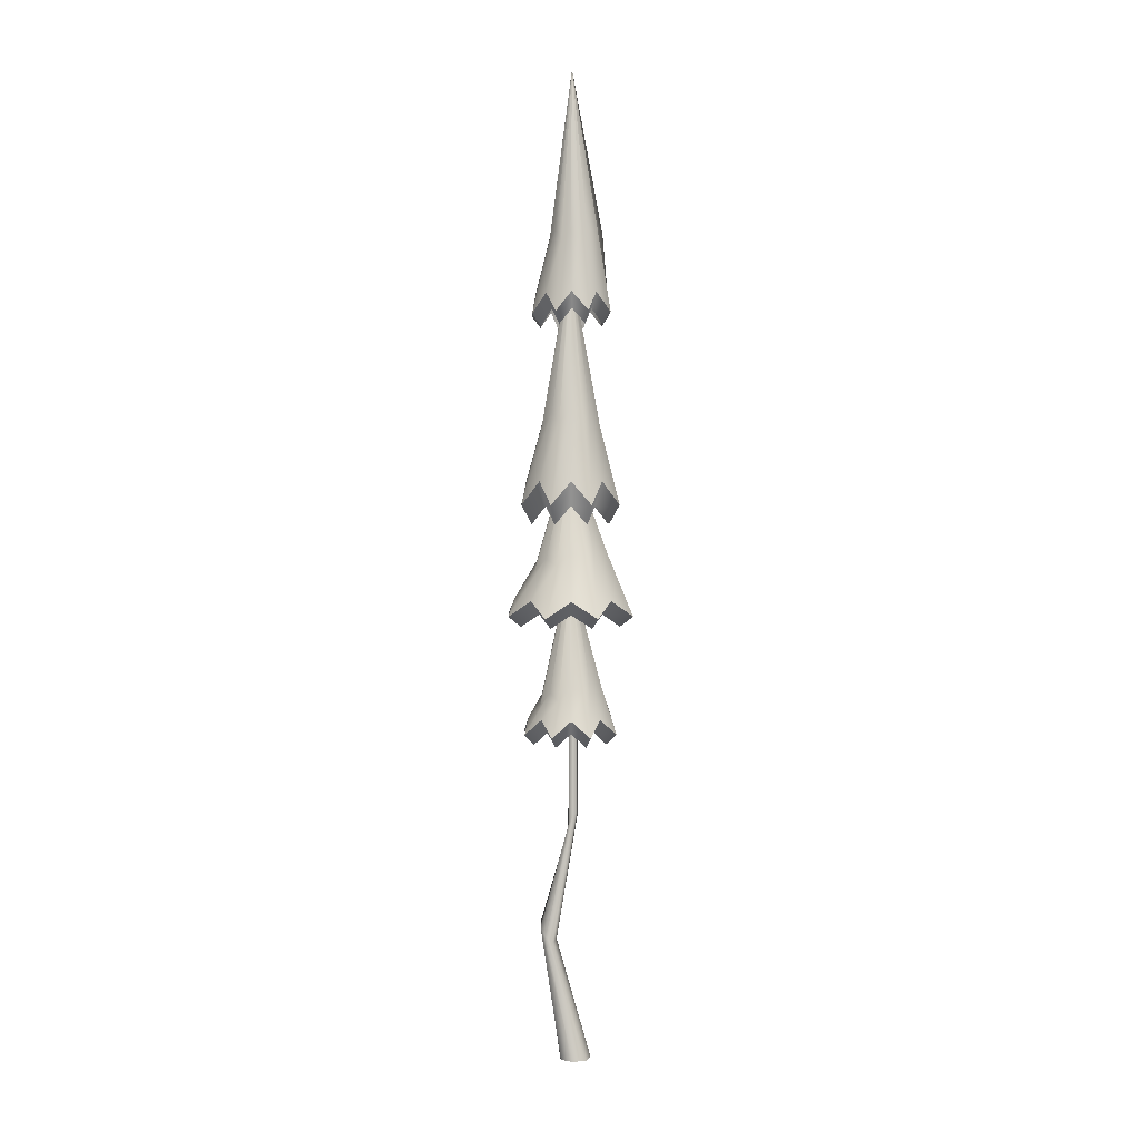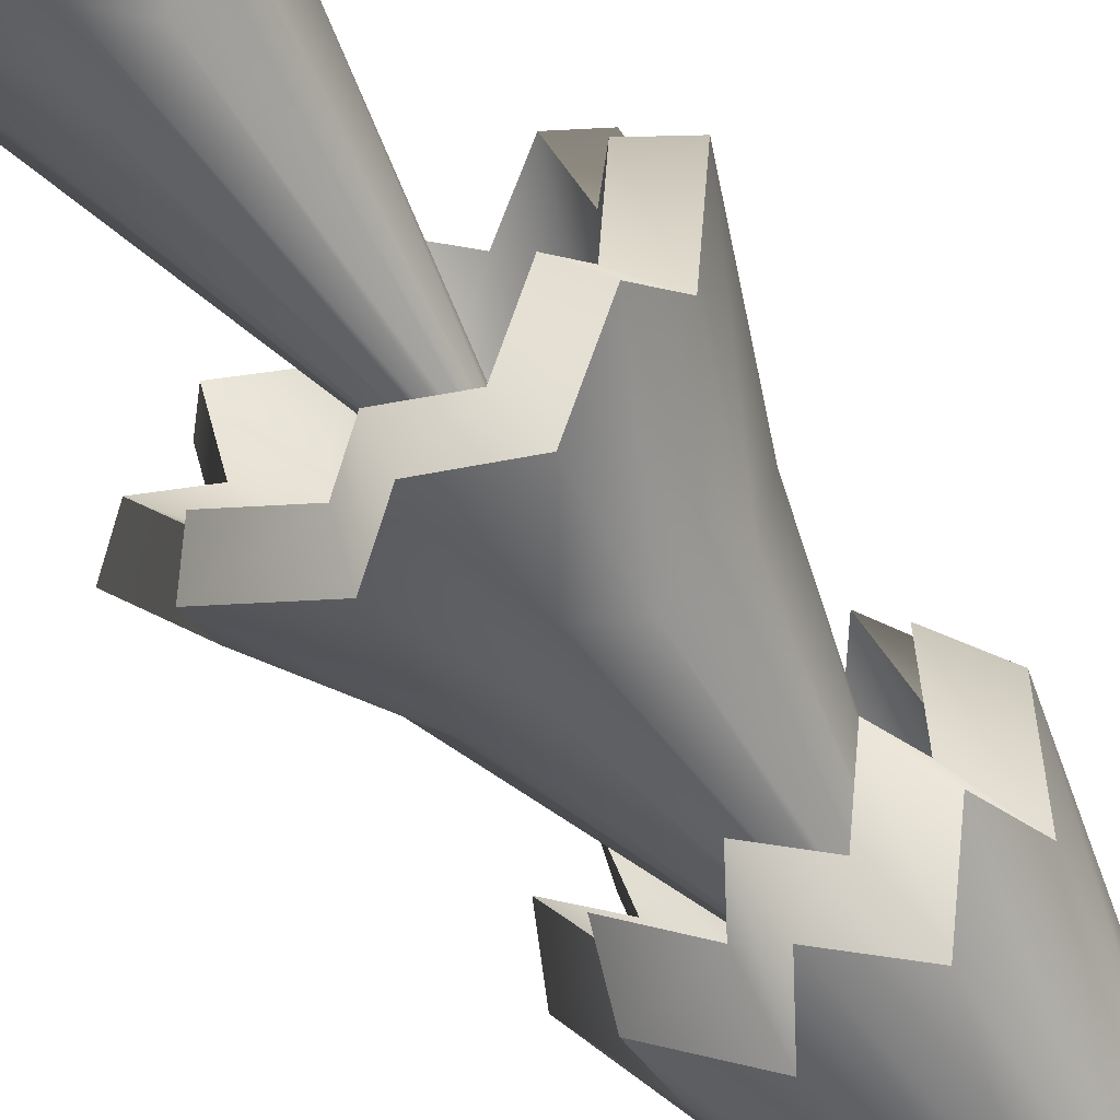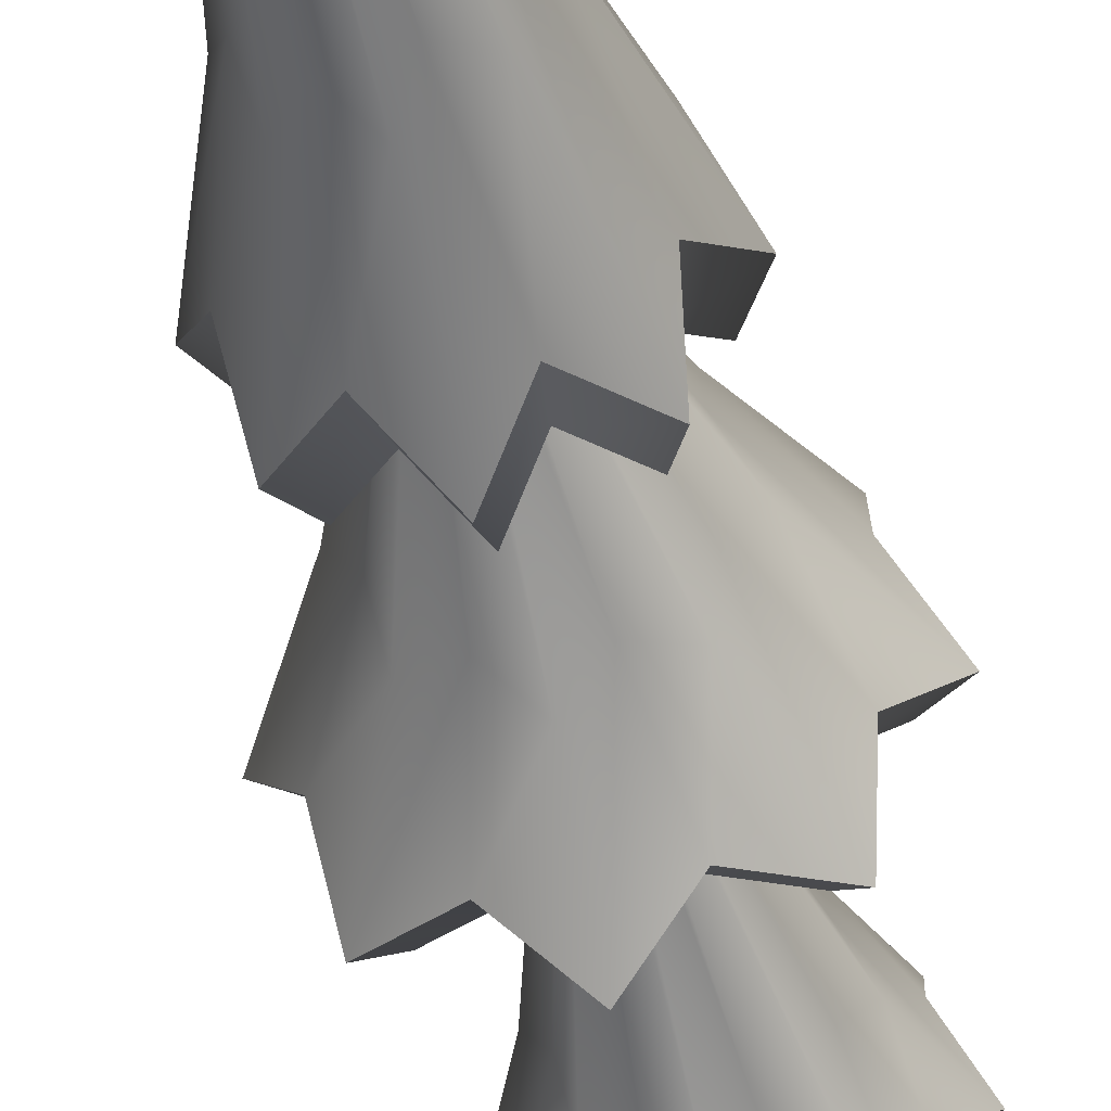
<metadata>
{"format":"obj","ext":"obj","renderer":"f3d","projection":"perspective","resolution":1024,"background":"white","views":[{"elev":2.7,"azim":-69.0,"up":"+Y"},{"elev":-72.1,"azim":37.5,"up":"+Z"},{"elev":-43.2,"azim":-167.8,"up":"+Z"}]}
</metadata>
<code>
o Cylinder.024_Cylinder.019
v 0 0 -0.3142
v 0 19.16 -0.06829
v 0.2584 0 -0.1897
v 0.03812 19.16 -0.04994
v 0.3222 0 0.08992
v 0.04753 19.16 -0.008694
v 0.1434 0 0.3142
v 0.02115 19.16 0.02438
v -0.1434 0 0.3142
v -0.02115 19.16 0.02438
v -0.3222 0 0.08992
v -0.04753 19.16 -0.008694
v -0.2584 0 -0.1897
v -0.03812 19.16 -0.04994
v -0.1458 2.844 -0.6738
v -0.0127 2.81 -0.5948
v 0.01017 2.646 -0.45
v -0.09446 2.476 -0.3482
v -0.2478 2.427 -0.3662
v -0.3344 2.537 -0.4904
v -0.289 2.722 -0.6273
v -0.01619 4.79 -0.1205
v 0.07298 4.8 -0.09262
v 0.1085 4.923 -0.01496
v 0.06366 5.067 0.05398
v -0.02781 5.123 0.0623
v -0.09701 5.049 0.003727
v -0.09184 4.901 -0.07762
v 0 6.76 -1.105
v -0.7191 6.76 -0.8073
v -1.017 6.76 -0.08819
v -0.7191 6.76 0.6309
v 0 6.76 0.9288
v 0.7191 6.76 0.6309
v 1.017 6.76 -0.08819
v 0.7191 6.76 -0.8073
v 0 9.787 -0.191
v -0.0727 9.787 -0.1609
v -0.1028 9.787 -0.08819
v -0.0727 9.787 -0.01549
v 0 9.787 0.01463
v 0.0727 9.787 -0.01549
v 0.1028 9.787 -0.08819
v 0.0727 9.787 -0.1609
v 0.781 7.094 -0.4117
v 0.08776 9.787 -0.1245
v 0.3235 7.094 -0.8692
v 0.03635 9.787 -0.1759
v -0.3235 7.094 -0.8692
v -0.03635 9.787 -0.1759
v 0.781 7.094 0.2353
v 0.08776 9.787 -0.05184
v 0.3235 7.094 0.6928
v 0.03635 9.787 -0.000435
v -0.3235 7.094 0.6928
v -0.03635 9.787 -0.000435
v -0.781 7.094 0.2353
v -0.08776 9.787 -0.05184
v -0.781 7.094 -0.4117
v -0.08776 9.787 -0.1245
v 0 6.55 -0.8927
v -0.5689 6.55 -0.6571
v -0.8045 6.55 -0.08819
v -0.5689 6.55 0.4807
v 0 6.55 0.7164
v 0.5689 6.55 0.4807
v 0.8045 6.55 -0.08819
v 0.5689 6.55 -0.6571
v 0.6179 6.815 -0.3441
v 0.2559 6.815 -0.7061
v -0.2559 6.815 -0.7061
v 0.6179 6.815 0.1677
v 0.2559 6.815 0.5297
v -0.2559 6.815 0.5297
v -0.6179 6.815 0.1677
v -0.6179 6.815 -0.3441
v 0 7.055 -0.6777
v -0.4168 7.055 -0.505
v -0.5895 7.055 -0.08819
v -0.4168 7.055 0.3286
v 0 7.055 0.5013
v 0.4168 7.055 0.3286
v 0.5895 7.055 -0.08819
v 0.4168 7.055 -0.505
v 0.4527 7.249 -0.2757
v 0.1875 7.249 -0.5409
v -0.1875 7.249 -0.5409
v 0.4527 7.249 0.09934
v 0.1875 7.249 0.3645
v -0.1875 7.249 0.3645
v -0.4527 7.249 0.09934
v -0.4527 7.249 -0.2757
v 0 8.862 -0.3845
v -0.2095 8.862 -0.2977
v -0.2963 8.862 -0.08819
v -0.2095 8.862 0.1213
v 0 8.862 0.2081
v 0.2095 8.862 0.1213
v 0.2963 8.862 -0.08819
v 0.2095 8.862 -0.2977
v 0.2737 8.862 -0.2016
v 0.1134 8.862 -0.3619
v -0.1134 8.862 -0.3619
v 0.2737 8.862 0.02519
v 0.1134 8.862 0.1855
v -0.1134 8.862 0.1855
v -0.2737 8.862 0.02519
v -0.2737 8.862 -0.2016
v 0.009342 7.316 -0.7529
v -0.4792 7.342 -0.5553
v 0.4941 7.413 -0.554
v 0.4849 7.71 0.4034
v 0.691 7.576 -0.07499
v -0.4884 7.639 0.4021
v -0.00366 7.736 0.6011
v -0.6853 7.476 -0.07688
v 0.5296 7.713 -0.3158
v 0.2219 7.596 -0.6219
v -0.2175 7.564 -0.6225
v 0.5255 7.847 0.1164
v 0.2119 7.919 0.4216
v -0.2276 7.888 0.421
v -0.5353 7.77 0.115
v -0.5312 7.636 -0.3173
v 0 9.187 -1.461
v -0.9705 9.187 -1.059
v -1.373 9.187 -0.08819
v -0.9705 9.187 0.8824
v 0 9.187 1.284
v 0.9705 9.187 0.8824
v 1.373 9.187 -0.08819
v 0.9705 9.187 -1.059
v 0 12.21 -0.2269
v -0.09812 12.21 -0.1863
v -0.1388 12.21 -0.08819
v -0.09812 12.21 0.009933
v 0 12.21 0.05057
v 0.09812 12.21 0.009933
v 0.1388 12.21 -0.08819
v 0.09812 12.21 -0.1863
v 1.054 9.522 -0.5248
v 0.1184 12.21 -0.1372
v 0.4366 9.522 -1.142
v 0.04906 12.21 -0.2066
v -0.4366 9.522 -1.142
v -0.04906 12.21 -0.2066
v 1.054 9.522 0.3484
v 0.1184 12.21 -0.03913
v 0.4366 9.522 0.9659
v 0.04906 12.21 0.03025
v -0.4366 9.522 0.9659
v -0.04906 12.21 0.03025
v -1.054 9.522 0.3484
v -0.1184 12.21 -0.03913
v -1.054 9.522 -0.5248
v -0.1184 12.21 -0.1372
v 0 8.978 -1.174
v -0.7678 8.978 -0.856
v -1.086 8.978 -0.08819
v -0.7678 8.978 0.6796
v 0 8.978 0.9977
v 0.7678 8.978 0.6796
v 1.086 8.978 -0.08819
v 0.7678 8.978 -0.856
v 0.8339 9.243 -0.4336
v 0.3454 9.243 -0.9221
v -0.3454 9.243 -0.9221
v 0.8339 9.243 0.2572
v 0.3454 9.243 0.7457
v -0.3454 9.243 0.7457
v -0.8339 9.243 0.2572
v -0.8339 9.243 -0.4336
v 0 9.483 -0.8838
v -0.5626 9.483 -0.6508
v -0.7956 9.483 -0.08819
v -0.5626 9.483 0.4744
v 0 9.483 0.7074
v 0.5626 9.483 0.4744
v 0.7956 9.483 -0.08819
v 0.5626 9.483 -0.6508
v 0.611 9.677 -0.3413
v 0.2531 9.677 -0.6992
v -0.2531 9.677 -0.6992
v 0.611 9.677 0.1649
v 0.2531 9.677 0.5228
v -0.2531 9.677 0.5228
v -0.611 9.677 0.1649
v -0.611 9.677 -0.3413
v 0 11.29 -0.4881
v -0.2828 11.29 -0.3709
v -0.3999 11.29 -0.08819
v -0.2828 11.29 0.1946
v 0 11.29 0.3117
v 0.2828 11.29 0.1946
v 0.3999 11.29 -0.08819
v 0.2828 11.29 -0.3709
v 0.3694 11.29 -0.2412
v 0.153 11.29 -0.4576
v -0.153 11.29 -0.4576
v 0.3694 11.29 0.06484
v 0.153 11.29 0.2812
v -0.153 11.29 0.2812
v -0.3694 11.29 0.06484
v -0.3694 11.29 -0.2412
v 0.01153 10.09 -0.8728
v -0.5666 10.11 -0.6389
v 0.5851 10.17 -0.6374
v 0.5743 10.43 0.4957
v 0.8182 10.31 -0.07053
v -0.5775 10.37 0.4941
v -0.00386 10.45 0.7295
v -0.8106 10.23 -0.07277
v 0.6273 10.43 -0.3556
v 0.263 10.33 -0.7178
v -0.257 10.3 -0.7185
v 0.6223 10.55 0.156
v 0.2512 10.61 0.5172
v -0.2688 10.59 0.5165
v -0.633 10.48 0.1542
v -0.6281 10.37 -0.3573
v 0 11.45 -1.165
v -0.7614 11.45 -0.8496
v -1.077 11.45 -0.08819
v -0.7614 11.45 0.6732
v 0 11.45 0.9886
v 0.7614 11.45 0.6732
v 1.077 11.45 -0.08819
v 0.7614 11.45 -0.8496
v 0 15.85 -0.197
v -0.07698 15.85 -0.1652
v -0.1089 15.85 -0.08819
v -0.07698 15.85 -0.01121
v 0 15.85 0.02067
v 0.07698 15.85 -0.01121
v 0.1089 15.85 -0.08819
v 0.07698 15.85 -0.1652
v 0.827 11.93 -0.4307
v 0.09292 15.85 -0.1267
v 0.3425 11.93 -0.9152
v 0.03849 15.85 -0.1811
v -0.3425 11.93 -0.9152
v -0.03849 15.85 -0.1811
v 0.827 11.93 0.2543
v 0.09292 15.85 -0.0497
v 0.3425 11.93 0.7388
v 0.03849 15.85 0.004726
v -0.3425 11.93 0.7388
v -0.03849 15.85 0.004726
v -0.827 11.93 0.2543
v -0.09292 15.85 -0.0497
v -0.827 11.93 -0.4307
v -0.09292 15.85 -0.1267
v 0 11.05 -0.9383
v -0.6012 11.05 -0.6893
v -0.8502 11.05 -0.08819
v -0.6012 11.05 0.513
v 0 11.05 0.762
v 0.6012 11.05 0.513
v 0.8502 11.05 -0.08819
v 0.6012 11.05 -0.6893
v 0.6529 11.43 -0.3586
v 0.2704 11.43 -0.7411
v -0.2704 11.43 -0.7411
v 0.6529 11.43 0.1823
v 0.2704 11.43 0.5647
v -0.2704 11.43 0.5647
v -0.6529 11.43 0.1823
v -0.6529 11.43 -0.3586
v 0 11.93 -0.7123
v -0.4413 11.93 -0.5295
v -0.6242 11.93 -0.08819
v -0.4413 11.93 0.3532
v 0 11.93 0.536
v 0.4413 11.93 0.3532
v 0.6242 11.93 -0.08819
v 0.4413 11.93 -0.5295
v 0.4794 12.21 -0.2867
v 0.1986 12.21 -0.5675
v -0.1986 12.21 -0.5675
v 0.4794 12.21 0.1104
v 0.1986 12.21 0.3912
v -0.1986 12.21 0.3912
v -0.4794 12.21 0.1104
v -0.4794 12.21 -0.2867
v 0 14.53 -0.2396
v -0.1071 14.53 -0.1953
v -0.1515 14.53 -0.08819
v -0.1071 14.53 0.0189
v 0 14.53 0.06326
v 0.1071 14.53 0.0189
v 0.1515 14.53 -0.08819
v 0.1071 14.53 -0.1953
v 0.1399 14.53 -0.1461
v 0.05796 14.53 -0.2281
v -0.05796 14.53 -0.2281
v 0.1399 14.53 -0.03023
v 0.05796 14.53 0.05174
v -0.05796 14.53 0.05174
v -0.1399 14.53 -0.03023
v -0.1399 14.53 -0.1461
v -0.02921 12.87 -0.7248
v -0.4737 13 -0.5268
v 0.4278 12.79 -0.548
v 0.4578 12.93 0.3568
v 0.6295 12.82 -0.09998
v -0.4437 13.14 0.3781
v 0.01331 13.07 0.5548
v -0.6454 13.12 -0.06998
v 0.4938 13.09 -0.3129
v 0.196 13.12 -0.5954
v -0.2115 13.21 -0.5858
v 0.5074 13.16 0.09612
v 0.2288 13.27 0.3922
v -0.1787 13.36 0.4017
v -0.4765 13.39 0.1193
v -0.4901 13.32 -0.2898
v 0 15.3 -0.9257
v -0.6072 15.31 -0.6737
v -0.8588 15.33 -0.06523
v -0.6072 15.34 0.5432
v 0 15.35 0.7952
v 0.6072 15.34 0.5432
v 0.8588 15.33 -0.06523
v 0.6072 15.31 -0.6737
v 0 20.22 -0.04937
v -0.004484 20.22 -0.0475
v -0.006342 20.22 -0.04301
v -0.004484 20.22 -0.03852
v 0 20.22 -0.03666
v 0.004486 20.22 -0.03852
v 0.006342 20.22 -0.04301
v 0.004486 20.22 -0.0475
v 0.6595 15.72 -0.3496
v 0.005415 20.22 -0.04526
v 0.2732 15.71 -0.7367
v 0.002241 20.22 -0.04843
v -0.2732 15.71 -0.7367
v -0.002241 20.22 -0.04843
v 0.6595 15.74 0.1978
v 0.005415 20.22 -0.04076
v 0.2732 15.75 0.5849
v 0.002241 20.22 -0.03759
v -0.2732 15.75 0.5849
v -0.002241 20.22 -0.03759
v -0.6595 15.74 0.1978
v -0.005415 20.22 -0.04076
v -0.6595 15.72 -0.3496
v -0.005415 20.22 -0.04526
v 0 15.07 -0.7349
v -0.4794 15.07 -0.5359
v -0.678 15.09 -0.05555
v -0.4794 15.1 0.4248
v 0 15.1 0.6238
v 0.4794 15.1 0.4248
v 0.678 15.09 -0.05555
v 0.4794 15.07 -0.5359
v 0.5207 15.4 -0.2801
v 0.2157 15.39 -0.5857
v -0.2157 15.39 -0.5857
v 0.5207 15.41 0.1521
v 0.2157 15.42 0.4578
v -0.2157 15.42 0.4578
v -0.5207 15.41 0.1521
v -0.5207 15.4 -0.2801
v 0 16.24 -0.4982
v -0.3918 16.24 -0.3355
v -0.5542 16.25 0.05709
v -0.3918 16.26 0.4497
v 0 16.27 0.6123
v 0.3918 16.26 0.4497
v 0.5542 16.25 0.05709
v 0.3918 16.24 -0.3355
v 0.4256 16.51 -0.1264
v 0.1763 16.5 -0.3762
v -0.1763 16.5 -0.3762
v 0.4256 16.52 0.2268
v 0.1763 16.52 0.4766
v -0.1763 16.52 0.4766
v -0.4256 16.52 0.2268
v -0.4256 16.51 -0.1264
v 0 18.68 -0.01005
v -0.04655 18.68 0.009274
v -0.06584 18.68 0.05592
v -0.04655 18.68 0.1026
v 0 18.68 0.1219
v 0.04655 18.68 0.1026
v 0.06584 18.68 0.05592
v 0.04655 18.68 0.009274
v 0.06082 18.68 0.03067
v 0.0252 18.68 -0.005028
v -0.0252 18.68 -0.005028
v 0.06082 18.68 0.08116
v 0.0252 18.68 0.1169
v -0.0252 18.68 0.1169
v -0.06082 18.68 0.08116
v -0.06082 18.68 0.03067
v 0.169 16.95 -0.5129
v -0.2112 16.83 -0.4512
v 0.4628 17.03 -0.2536
v 0.254 16.96 0.5215
v 0.498 17.04 0.1749
v -0.4201 16.76 0.3238
v -0.1263 16.84 0.5832
v -0.4553 16.75 -0.1046
v 0.3917 17.23 -0.04541
v 0.2436 17.19 -0.355
v -0.05973 17.1 -0.4439
v 0.2977 17.2 0.3034
v 0.01671 17.11 0.4872
v -0.2867 17.02 0.3982
v -0.4347 16.98 0.08867
v -0.3407 17.02 -0.2602
f 119 110 38 50
f 118 109 37 48
f 120 113 43 52
f 122 115 41 56
f 124 116 39 60
f 117 111 44 46
f 121 112 42 54
f 123 114 40 58
f 113 117 46 43
f 111 118 48 44
f 109 119 50 37
f 112 120 52 42
f 115 121 54 41
f 114 122 56 40
f 116 123 58 39
f 110 124 60 38
f 45 35 67 69
f 34 53 73 66
f 47 36 68 70
f 49 29 61 71
f 30 49 71 62
f 31 59 76 63
f 59 30 62 76
f 36 45 69 68
f 33 55 74 65
f 57 31 63 75
f 55 32 64 74
f 35 51 72 67
f 53 33 65 73
f 29 47 70 61
f 32 57 75 64
f 51 34 66 72
f 62 71 87 78
f 74 64 80 90
f 67 72 88 83
f 73 65 81 89
f 66 73 89 82
f 72 66 82 88
f 65 74 90 81
f 69 67 83 85
f 64 75 91 80
f 70 68 84 86
f 71 61 77 87
f 63 76 92 79
f 68 69 85 84
f 76 62 78 92
f 61 70 86 77
f 75 63 79 91
f 79 92 108 95
f 84 85 101 100
f 92 78 94 108
f 77 86 102 93
f 91 79 95 107
f 78 87 103 94
f 90 80 96 106
f 83 88 104 99
f 89 81 97 105
f 82 89 105 98
f 88 82 98 104
f 81 90 106 97
f 85 83 99 101
f 80 91 107 96
f 86 84 100 102
f 87 77 93 103
f 30 59 124 110
f 31 57 123 116
f 32 55 122 114
f 33 53 121 115
f 34 51 120 112
f 29 49 119 109
f 36 47 118 111
f 35 45 117 113
f 57 32 114 123
f 53 34 112 121
f 45 36 111 117
f 59 31 116 124
f 55 33 115 122
f 51 35 113 120
f 47 29 109 118
f 49 30 110 119
f 215 206 134 146
f 214 205 133 144
f 216 209 139 148
f 218 211 137 152
f 220 212 135 156
f 213 207 140 142
f 217 208 138 150
f 219 210 136 154
f 209 213 142 139
f 207 214 144 140
f 205 215 146 133
f 208 216 148 138
f 211 217 150 137
f 210 218 152 136
f 212 219 154 135
f 206 220 156 134
f 141 131 163 165
f 130 149 169 162
f 143 132 164 166
f 145 125 157 167
f 126 145 167 158
f 127 155 172 159
f 155 126 158 172
f 132 141 165 164
f 129 151 170 161
f 153 127 159 171
f 151 128 160 170
f 131 147 168 163
f 149 129 161 169
f 125 143 166 157
f 128 153 171 160
f 147 130 162 168
f 158 167 183 174
f 170 160 176 186
f 163 168 184 179
f 169 161 177 185
f 162 169 185 178
f 168 162 178 184
f 161 170 186 177
f 165 163 179 181
f 160 171 187 176
f 166 164 180 182
f 167 157 173 183
f 159 172 188 175
f 164 165 181 180
f 172 158 174 188
f 157 166 182 173
f 171 159 175 187
f 175 188 204 191
f 180 181 197 196
f 188 174 190 204
f 173 182 198 189
f 187 175 191 203
f 174 183 199 190
f 186 176 192 202
f 179 184 200 195
f 185 177 193 201
f 178 185 201 194
f 184 178 194 200
f 177 186 202 193
f 181 179 195 197
f 176 187 203 192
f 182 180 196 198
f 183 173 189 199
f 126 155 220 206
f 127 153 219 212
f 128 151 218 210
f 129 149 217 211
f 130 147 216 208
f 125 145 215 205
f 132 143 214 207
f 131 141 213 209
f 153 128 210 219
f 149 130 208 217
f 141 132 207 213
f 155 127 212 220
f 151 129 211 218
f 147 131 209 216
f 143 125 205 214
f 145 126 206 215
f 311 302 230 242
f 310 301 229 240
f 312 305 235 244
f 314 307 233 248
f 316 308 231 252
f 309 303 236 238
f 313 304 234 246
f 315 306 232 250
f 305 309 238 235
f 303 310 240 236
f 301 311 242 229
f 304 312 244 234
f 307 313 246 233
f 306 314 248 232
f 308 315 250 231
f 302 316 252 230
f 237 227 259 261
f 226 245 265 258
f 239 228 260 262
f 241 221 253 263
f 222 241 263 254
f 223 251 268 255
f 251 222 254 268
f 228 237 261 260
f 225 247 266 257
f 249 223 255 267
f 247 224 256 266
f 227 243 264 259
f 245 225 257 265
f 221 239 262 253
f 224 249 267 256
f 243 226 258 264
f 254 263 279 270
f 266 256 272 282
f 259 264 280 275
f 265 257 273 281
f 258 265 281 274
f 264 258 274 280
f 257 266 282 273
f 261 259 275 277
f 256 267 283 272
f 262 260 276 278
f 263 253 269 279
f 255 268 284 271
f 260 261 277 276
f 268 254 270 284
f 253 262 278 269
f 267 255 271 283
f 271 284 300 287
f 276 277 293 292
f 284 270 286 300
f 269 278 294 285
f 283 271 287 299
f 270 279 295 286
f 282 272 288 298
f 275 280 296 291
f 281 273 289 297
f 274 281 297 290
f 280 274 290 296
f 273 282 298 289
f 277 275 291 293
f 272 283 299 288
f 278 276 292 294
f 279 269 285 295
f 222 251 316 302
f 223 249 315 308
f 224 247 314 306
f 225 245 313 307
f 226 243 312 304
f 221 241 311 301
f 228 239 310 303
f 227 237 309 305
f 249 224 306 315
f 245 226 304 313
f 237 228 303 309
f 251 223 308 316
f 247 225 307 314
f 243 227 305 312
f 239 221 301 310
f 241 222 302 311
f 407 398 326 338
f 406 397 325 336
f 408 401 331 340
f 410 403 329 344
f 412 404 327 348
f 405 399 332 334
f 409 400 330 342
f 411 402 328 346
f 401 405 334 331
f 399 406 336 332
f 397 407 338 325
f 400 408 340 330
f 403 409 342 329
f 402 410 344 328
f 404 411 346 327
f 398 412 348 326
f 333 323 355 357
f 322 341 361 354
f 335 324 356 358
f 337 317 349 359
f 318 337 359 350
f 319 347 364 351
f 347 318 350 364
f 324 333 357 356
f 321 343 362 353
f 345 319 351 363
f 343 320 352 362
f 323 339 360 355
f 341 321 353 361
f 317 335 358 349
f 320 345 363 352
f 339 322 354 360
f 350 359 375 366
f 362 352 368 378
f 355 360 376 371
f 361 353 369 377
f 354 361 377 370
f 360 354 370 376
f 353 362 378 369
f 357 355 371 373
f 352 363 379 368
f 358 356 372 374
f 359 349 365 375
f 351 364 380 367
f 356 357 373 372
f 364 350 366 380
f 349 358 374 365
f 363 351 367 379
f 367 380 396 383
f 372 373 389 388
f 380 366 382 396
f 365 374 390 381
f 379 367 383 395
f 366 375 391 382
f 378 368 384 394
f 371 376 392 387
f 377 369 385 393
f 370 377 393 386
f 376 370 386 392
f 369 378 394 385
f 373 371 387 389
f 368 379 395 384
f 374 372 388 390
f 375 365 381 391
f 318 347 412 398
f 319 345 411 404
f 320 343 410 402
f 321 341 409 403
f 322 339 408 400
f 317 337 407 397
f 324 335 406 399
f 323 333 405 401
f 345 320 402 411
f 341 322 400 409
f 333 324 399 405
f 347 319 404 412
f 343 321 403 410
f 339 323 401 408
f 335 317 397 406
f 337 318 398 407
f 22 2 4 23
f 23 4 6 24
f 24 6 8 25
f 25 8 10 26
f 26 10 12 27
f 13 21 15 1
f 27 12 14 28
f 28 14 2 22
f 11 20 21 13
f 9 19 20 11
f 7 18 19 9
f 5 17 18 7
f 3 16 17 5
f 1 15 16 3
f 21 28 22 15
f 20 27 28 21
f 19 26 27 20
f 18 25 26 19
f 17 24 25 18
f 16 23 24 17
f 15 22 23 16

</code>
